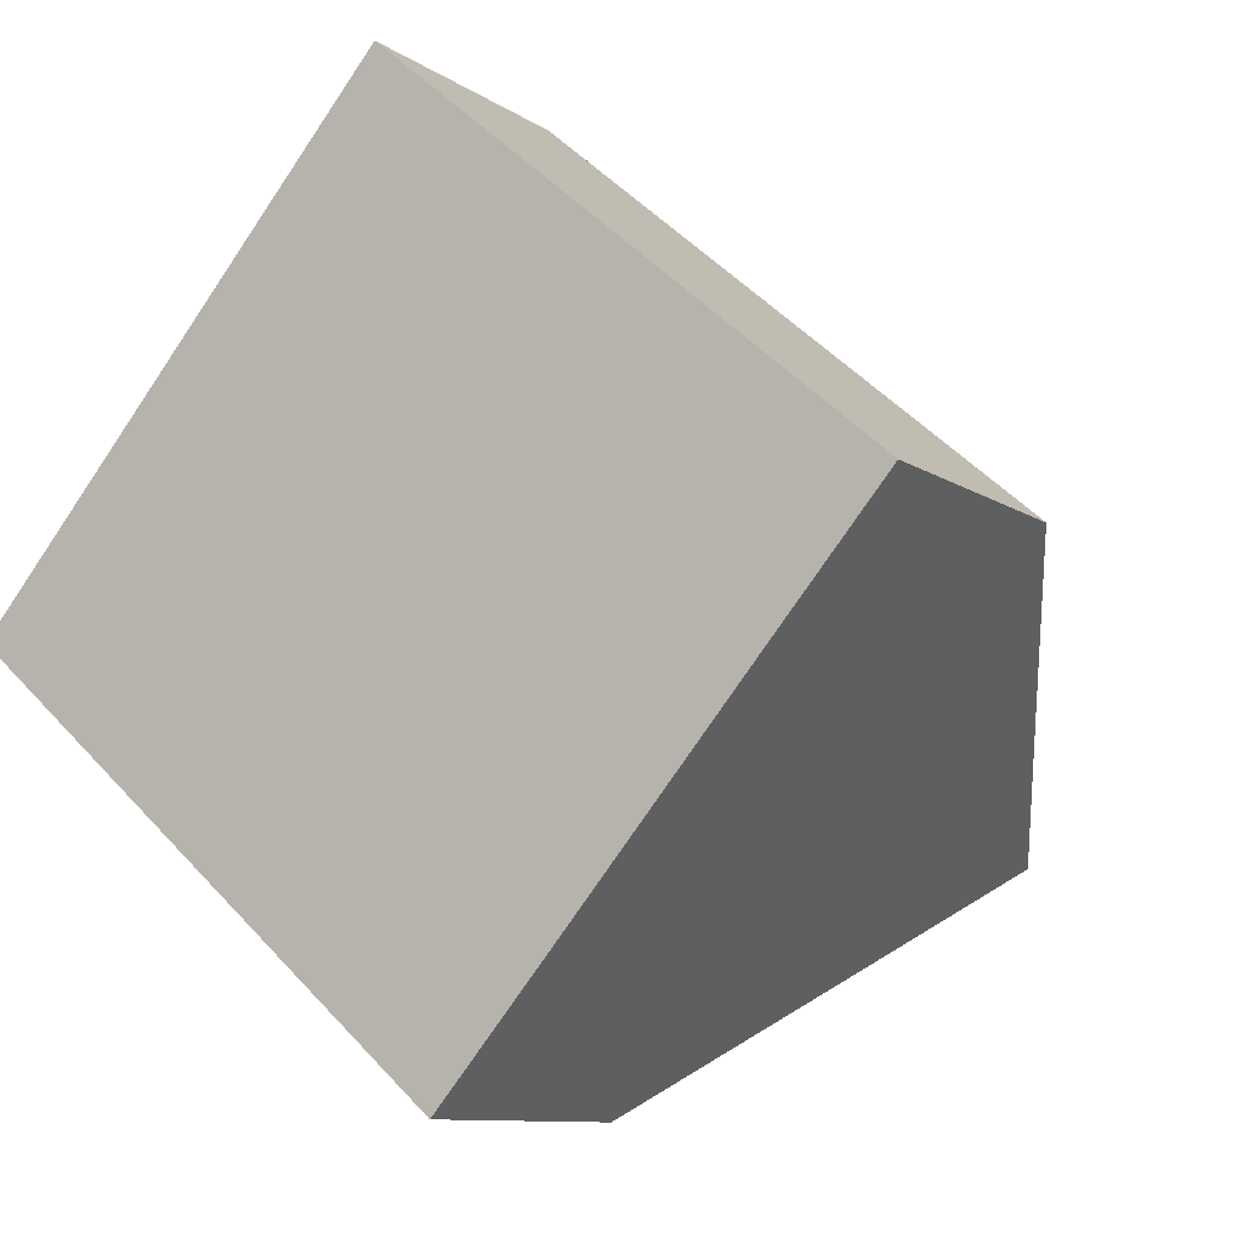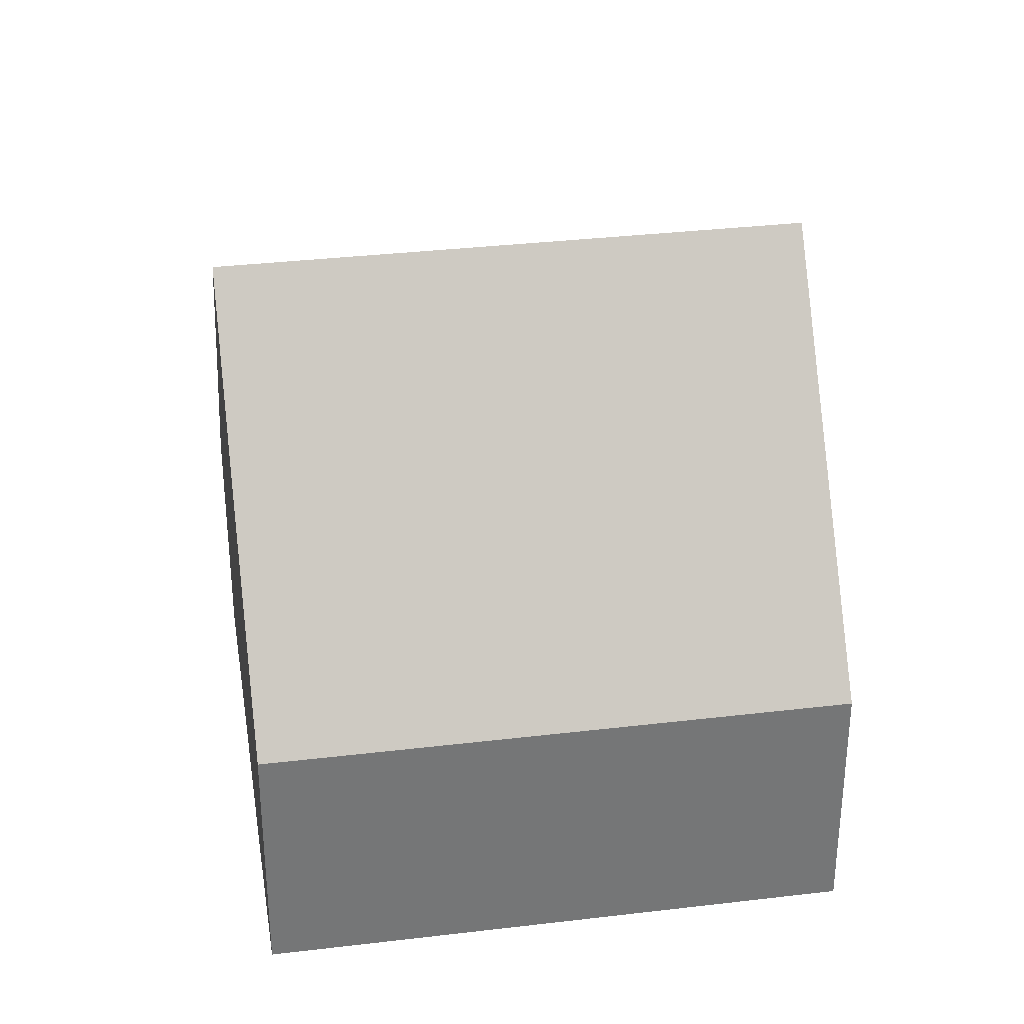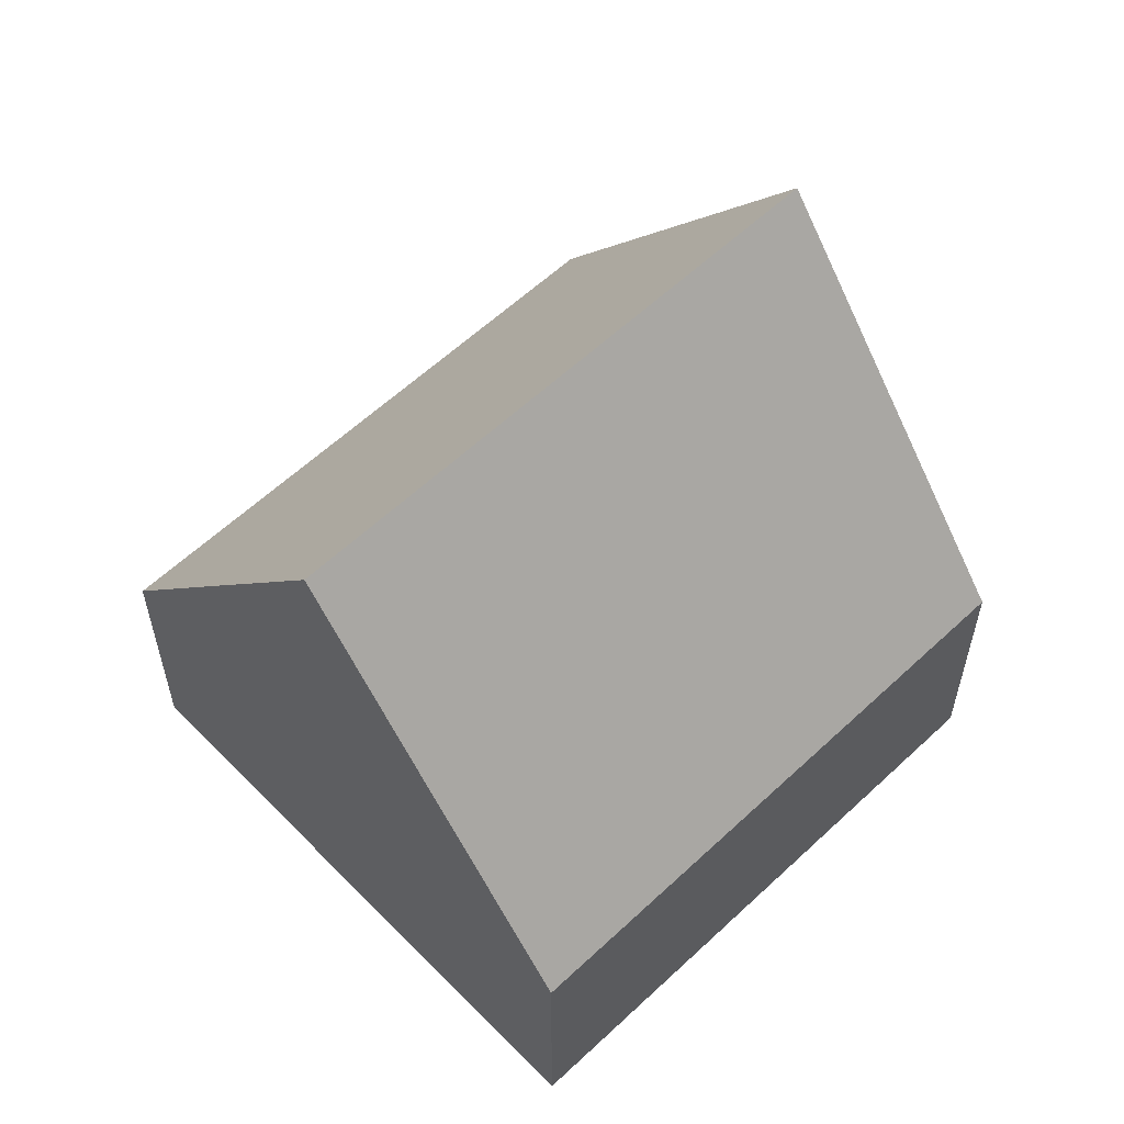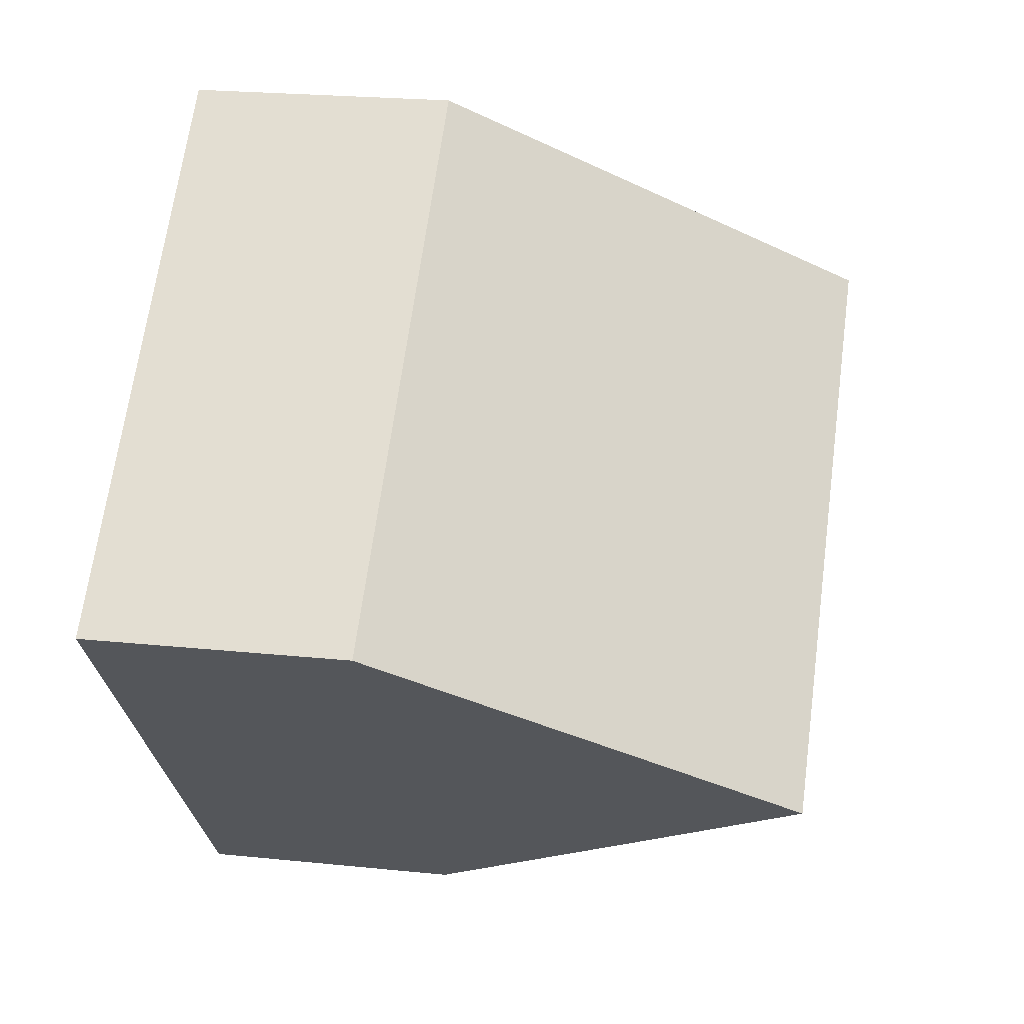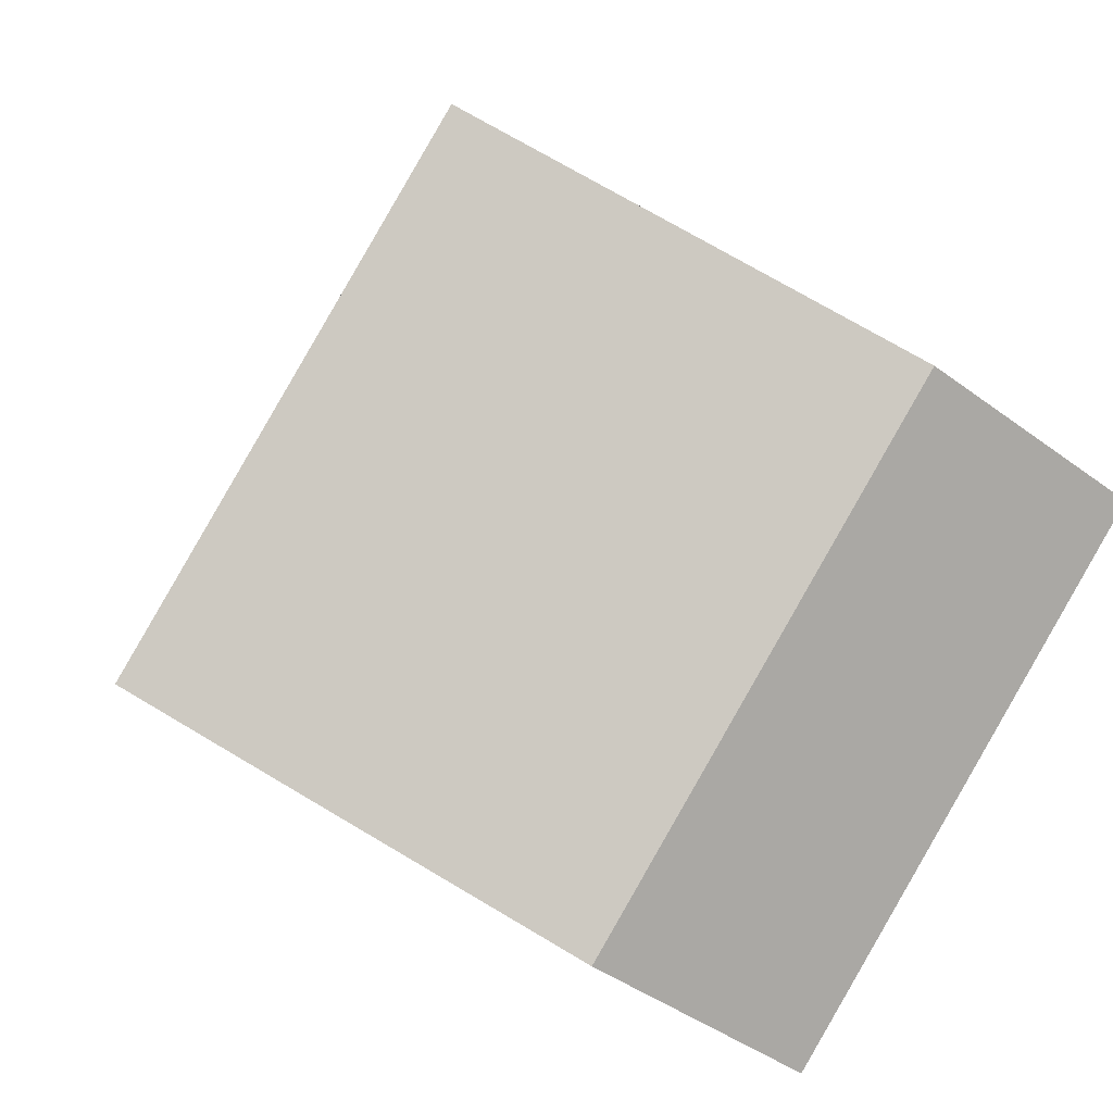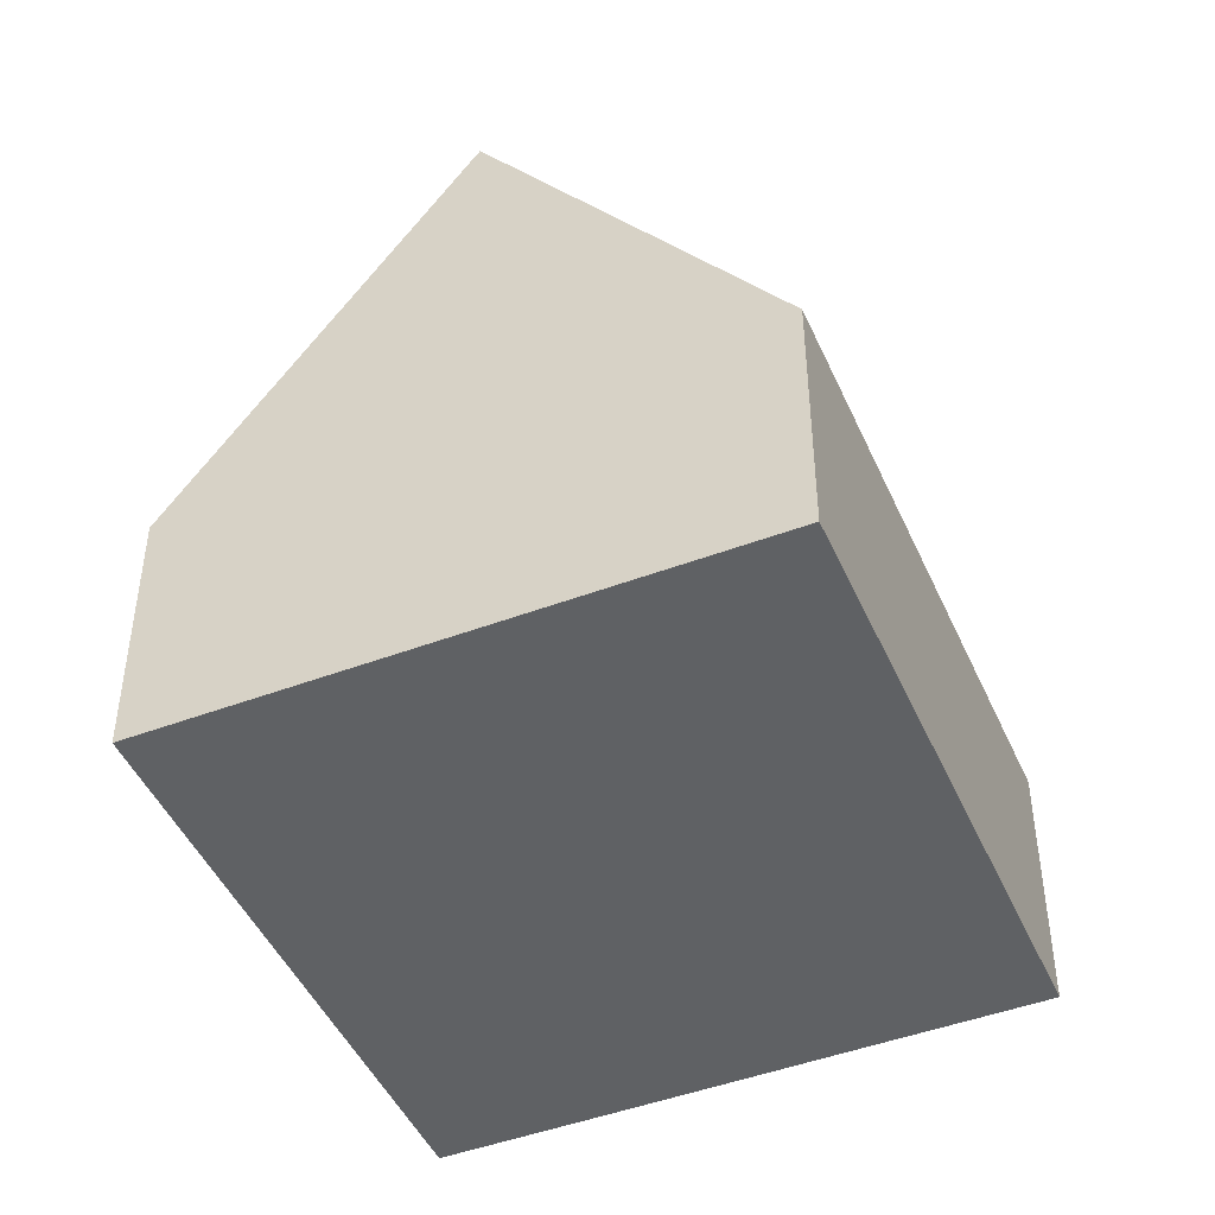
<metadata>
{"format":"obj","ext":"obj","renderer":"f3d","projection":"perspective","resolution":1024,"background":"white","views":[{"elev":-9.8,"azim":31.3,"up":"+Z"},{"elev":33.8,"azim":-148.3,"up":"+Y"},{"elev":59.5,"azim":177.0,"up":"+Y"},{"elev":23.0,"azim":100.0,"up":"+Z"},{"elev":-43.4,"azim":-131.2,"up":"+Z"},{"elev":-46.6,"azim":-25.9,"up":"+Y"}]}
</metadata>
<code>
v  2.806 9.318 3.237
v  6.532 3.669 -5.661
v  0 3.669 2.247e-16
v  9.335 9.318 -2.421
v  8.155 6.936 -3.789
v  12.14 3.669 0.819
v  5.612 3.668 6.475
v  10.57 6.816 -0.984
v  6.532 3.466e-16 -5.661
v  0 0 0
v  2.806 -1.982e-16 3.237
v  5.612 -3.965e-16 6.475
v  12.14 -5.015e-17 0.819
v  10.57 6.025e-17 -0.984
v  9.335 1.482e-16 -2.421
v  8.155 2.32e-16 -3.789
g defaultobject
f 1 2 3
f 2 1 4
f 2 4 5
f 6 1 7
f 1 6 8
f 1 8 4
f 9 3 2
f 3 9 10
f 3 7 1
f 7 3 10
f 7 10 11
f 7 11 12
f 7 13 6
f 13 7 12
f 8 5 4
f 5 8 6
f 5 6 13
f 5 13 14
f 5 14 2
f 2 14 15
f 2 15 16
f 2 16 9
f 11 13 12
f 13 11 10
f 13 10 14
f 14 10 9
f 14 9 15
f 15 9 16

</code>
